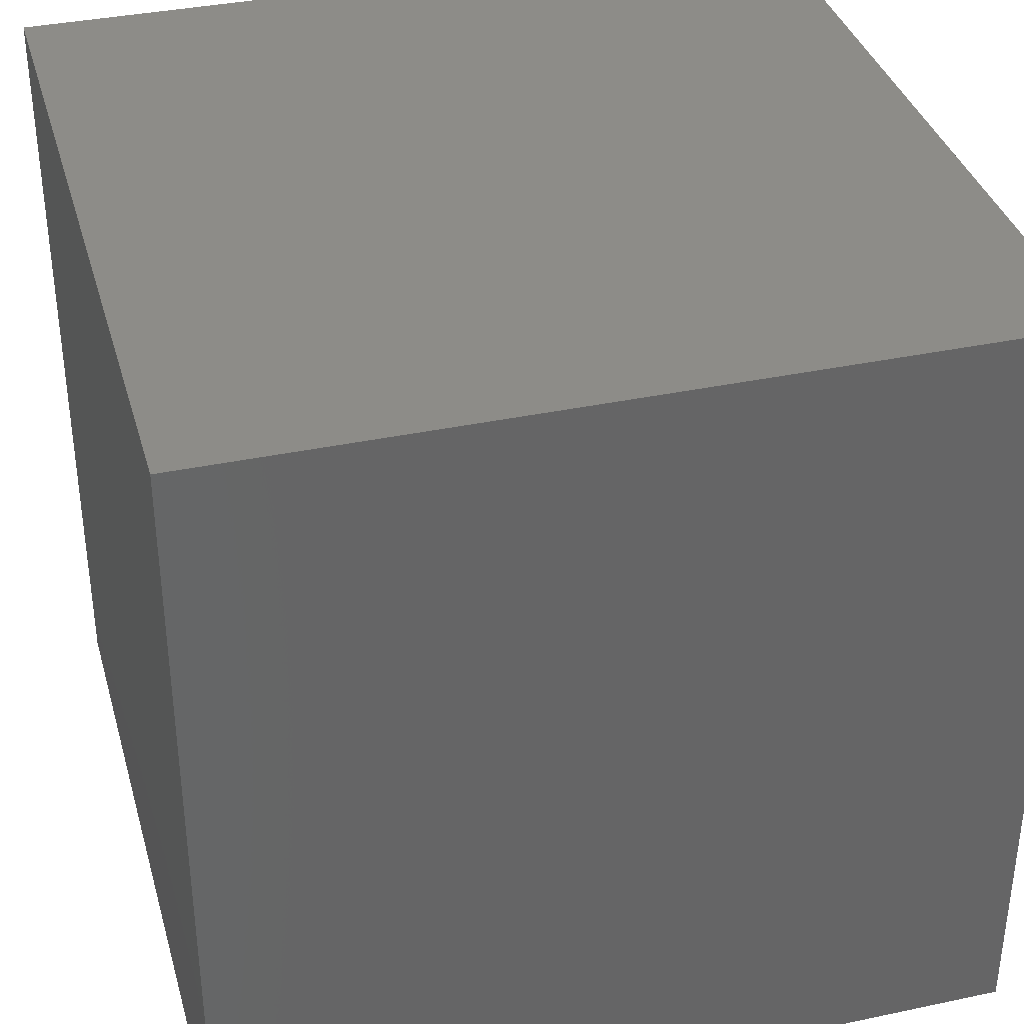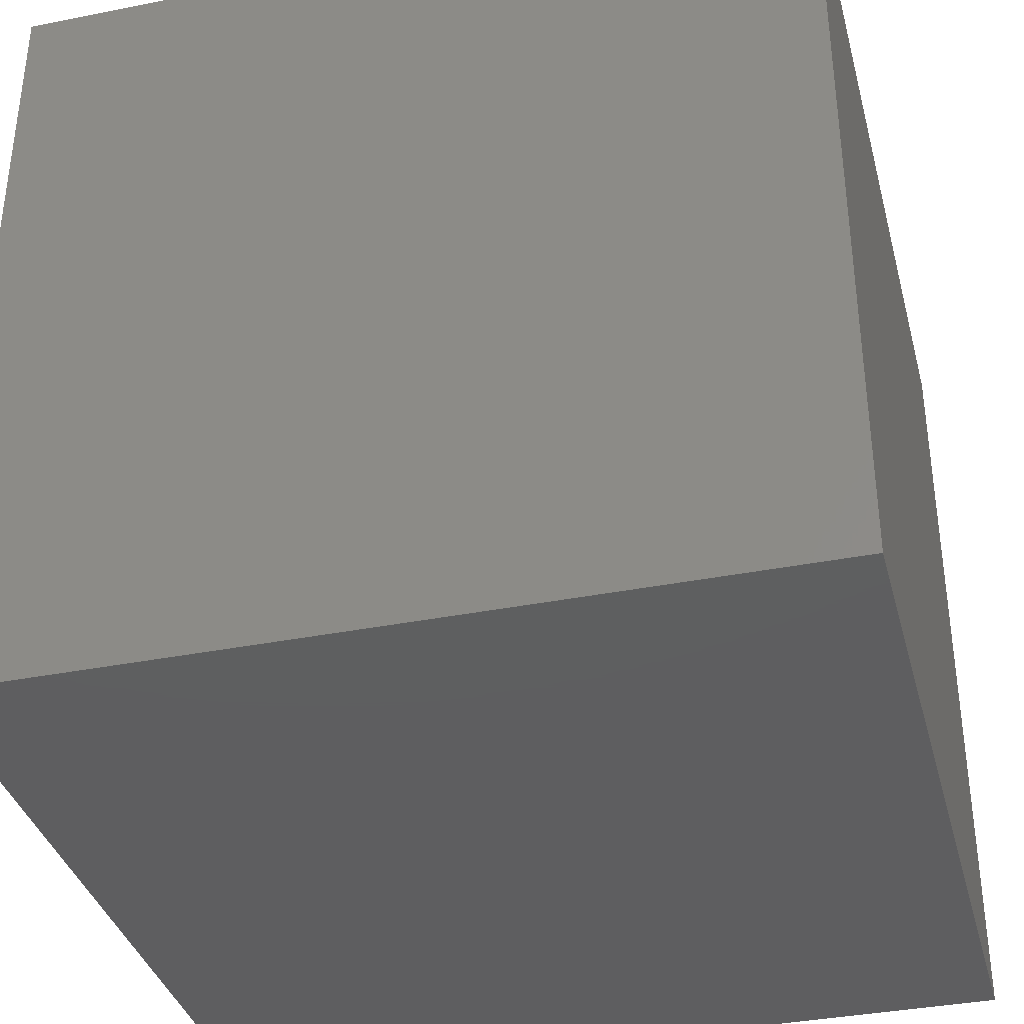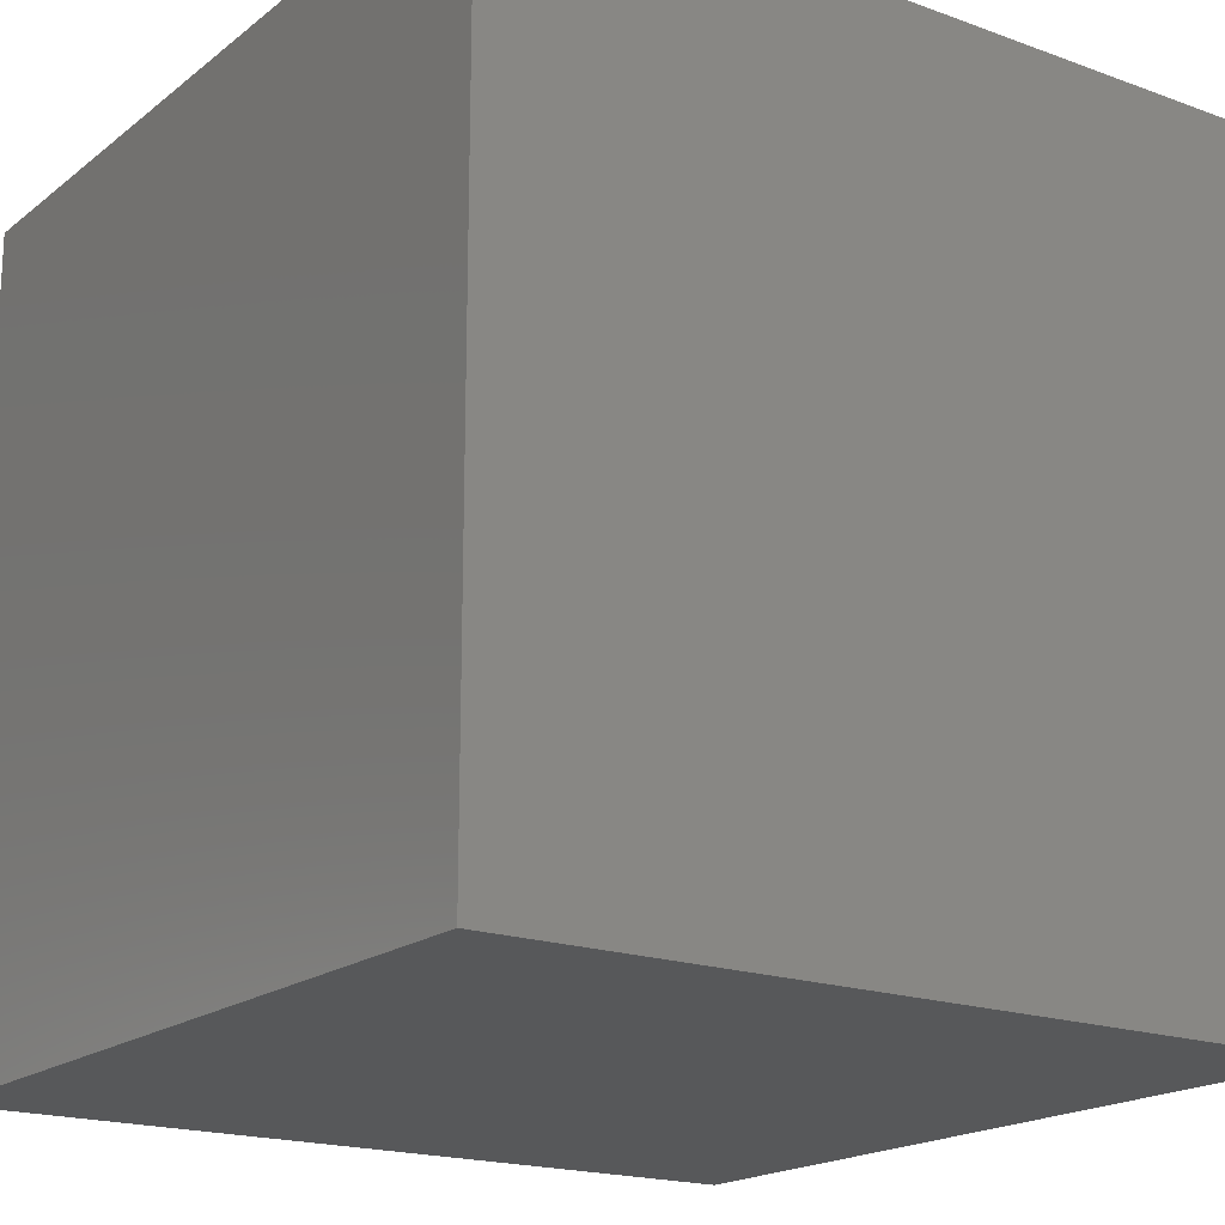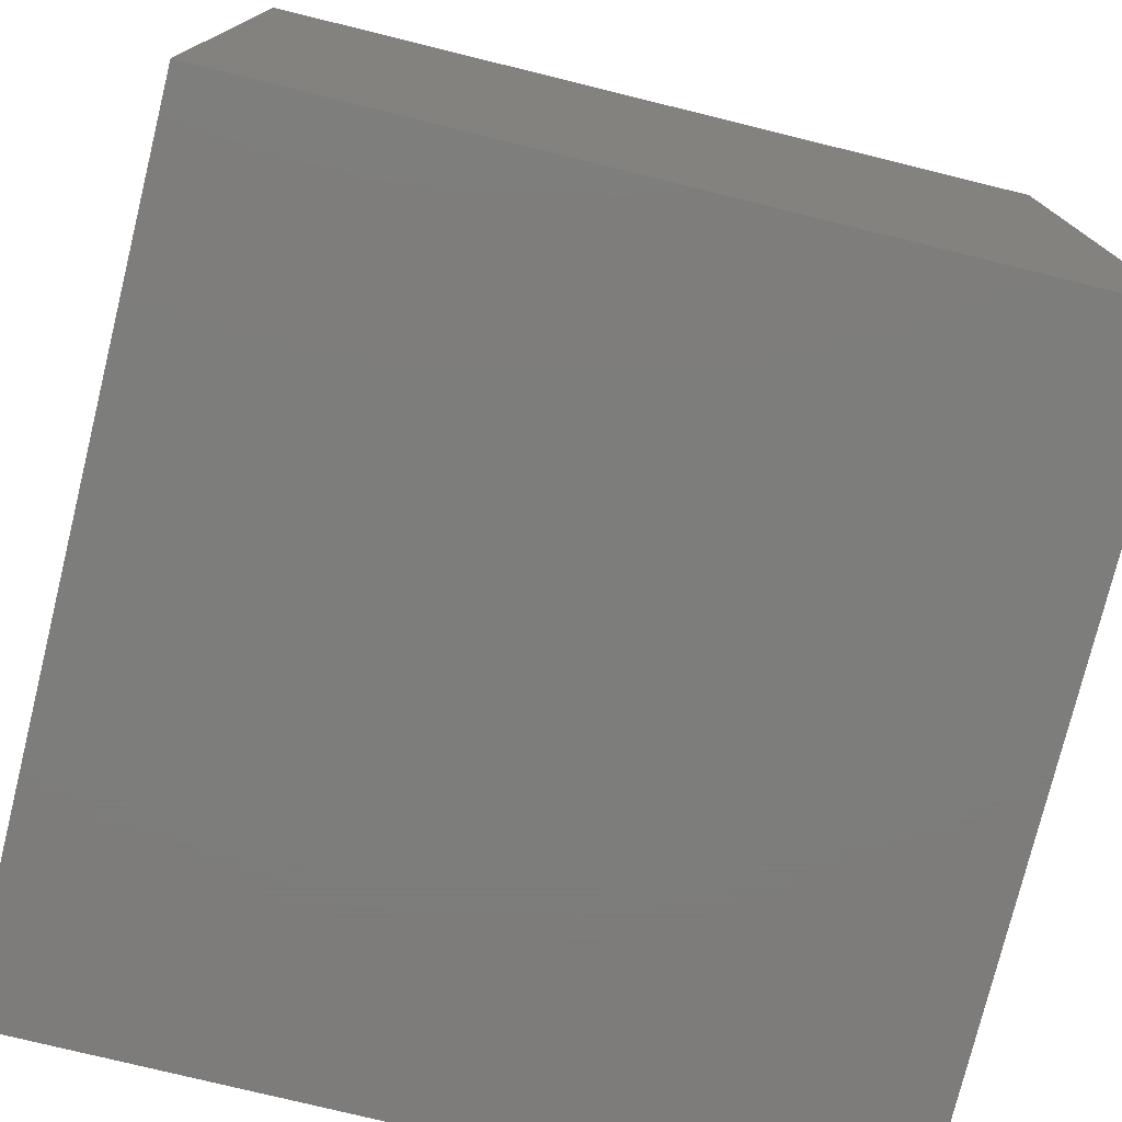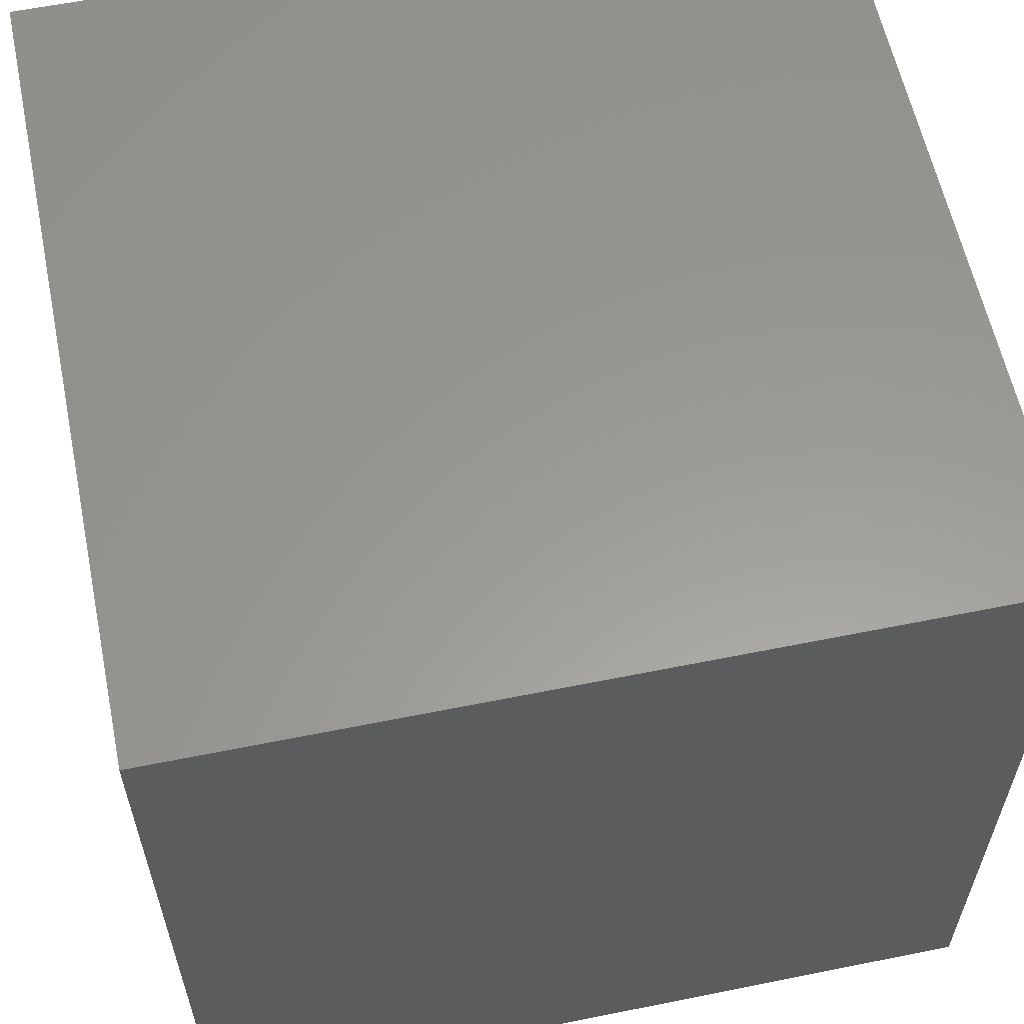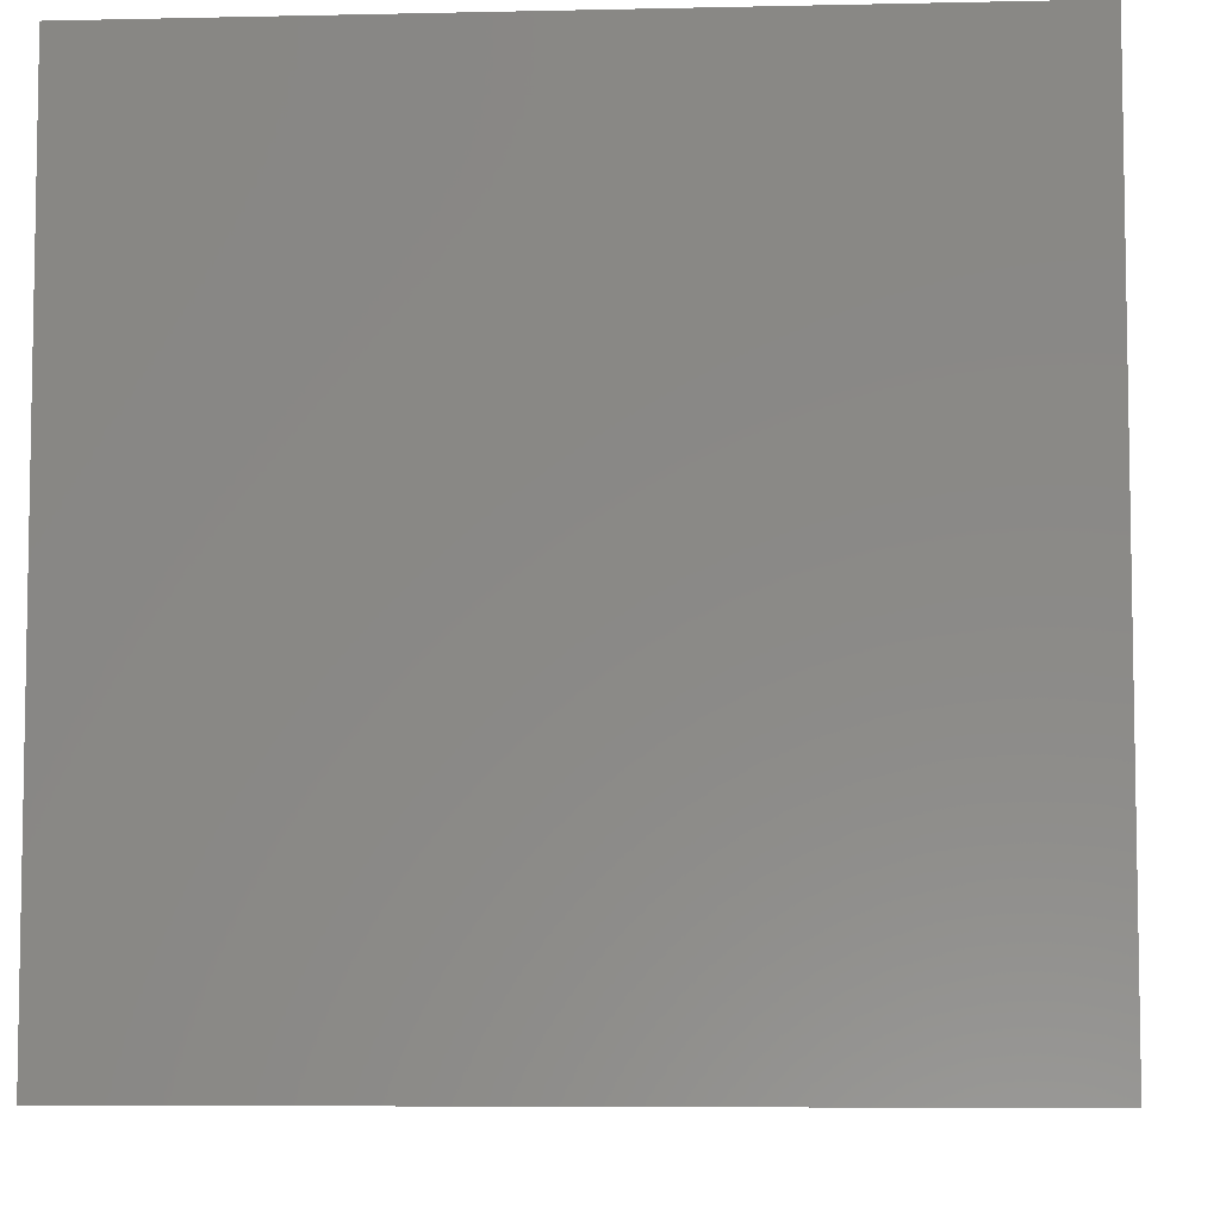
<metadata>
{"format":"stl","ext":"stl","renderer":"f3d","projection":"perspective","resolution":1024,"background":"white","views":[{"elev":36.5,"azim":-15.4,"up":"+Z"},{"elev":-36.5,"azim":104.5,"up":"+Y"},{"elev":-18.6,"azim":-34.9,"up":"+Z"},{"elev":-76.5,"azim":-13.8,"up":"+Y"},{"elev":59.5,"azim":-11.7,"up":"+Y"},{"elev":-6.5,"azim":3.8,"up":"+Y"}]}
</metadata>
<code>
# stl→obj: 8 verts, 12 faces
v -1 1 -2
v -2 1 -2
v -1 0 -2
v -2 0 -2
v -1 0 -3
v -2 0 -3
v -1 1 -3
v -2 1 -3
f 1 2 3
f 3 2 4
f 5 6 7
f 7 6 8
f 4 6 3
f 3 6 5
f 2 8 4
f 4 8 6
f 1 7 2
f 2 7 8
f 3 5 1
f 1 5 7

</code>
